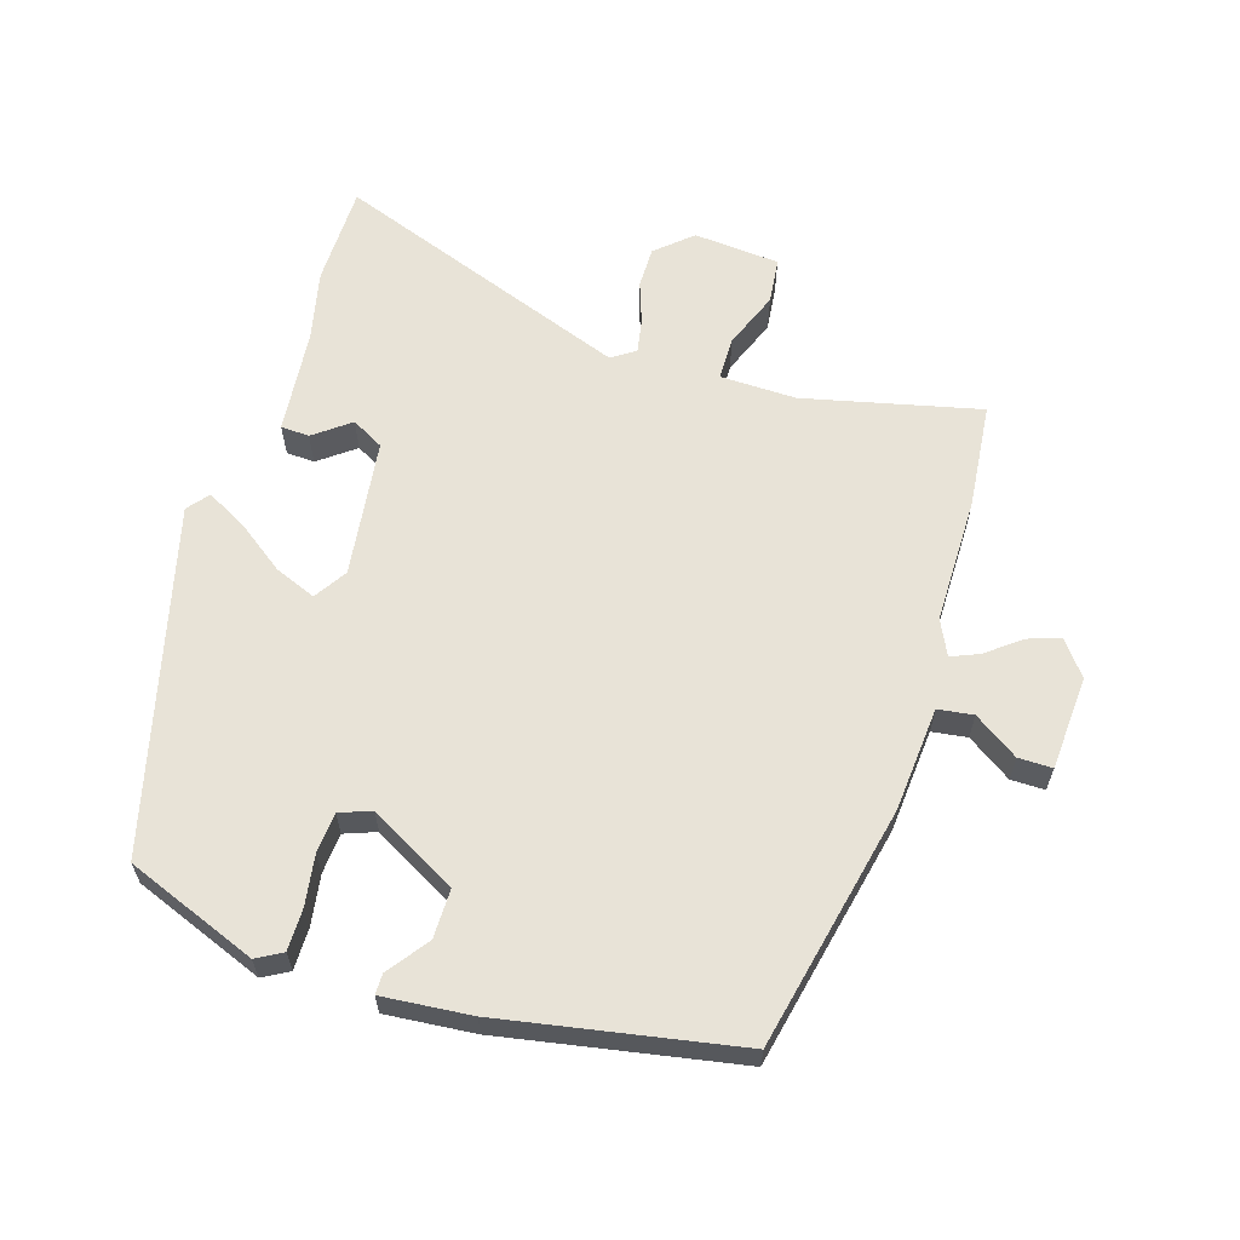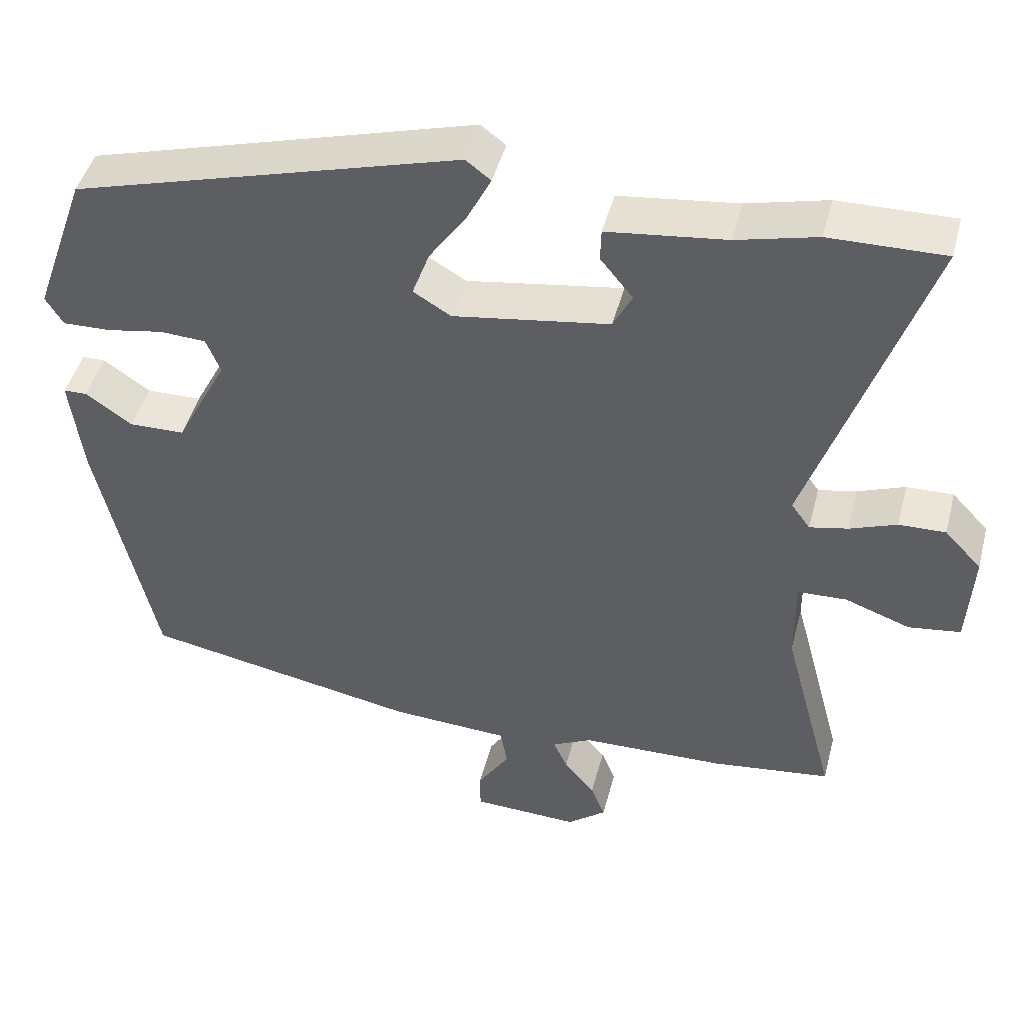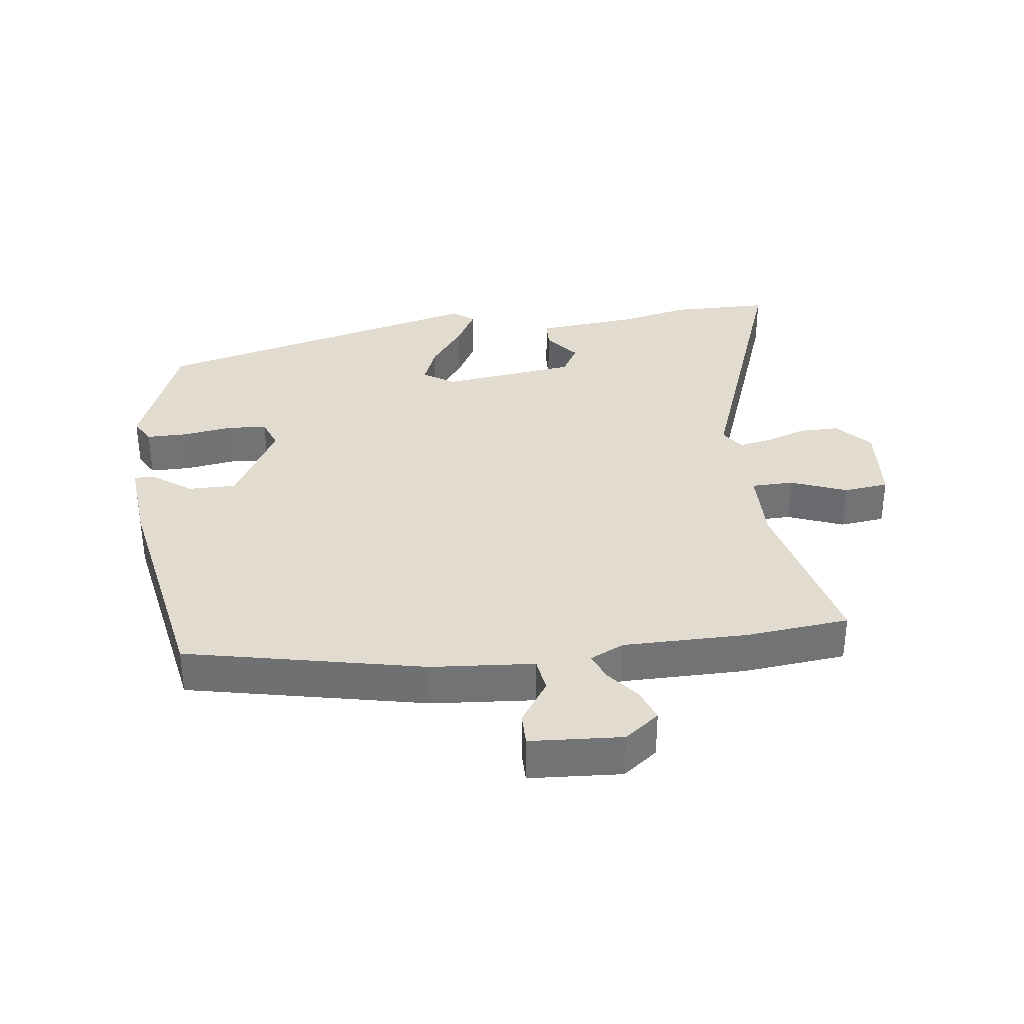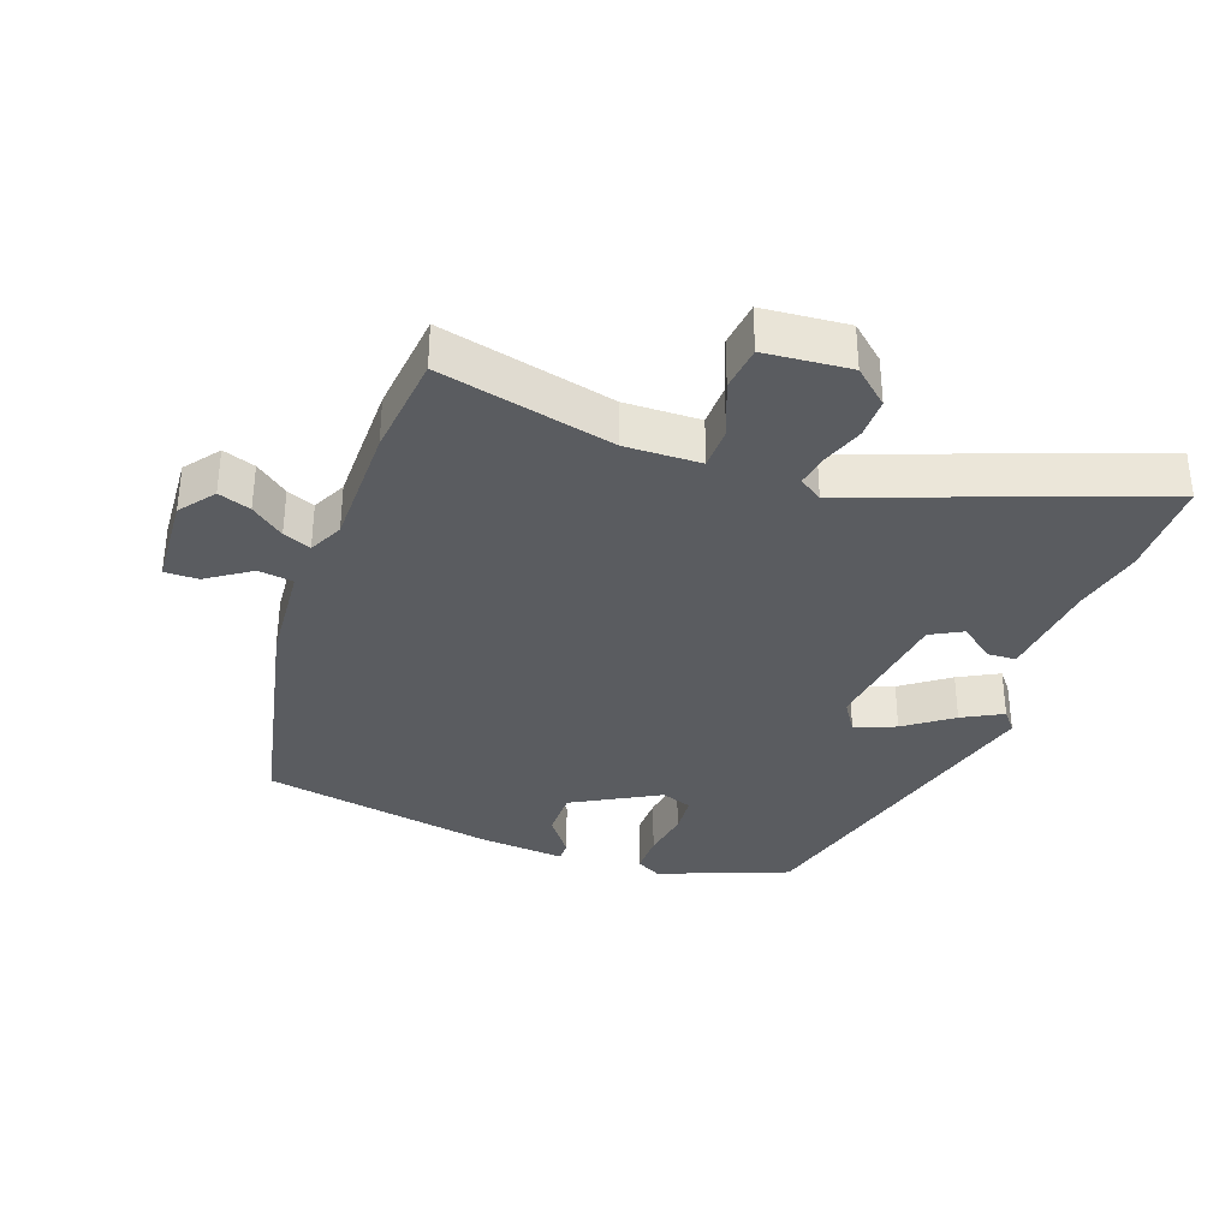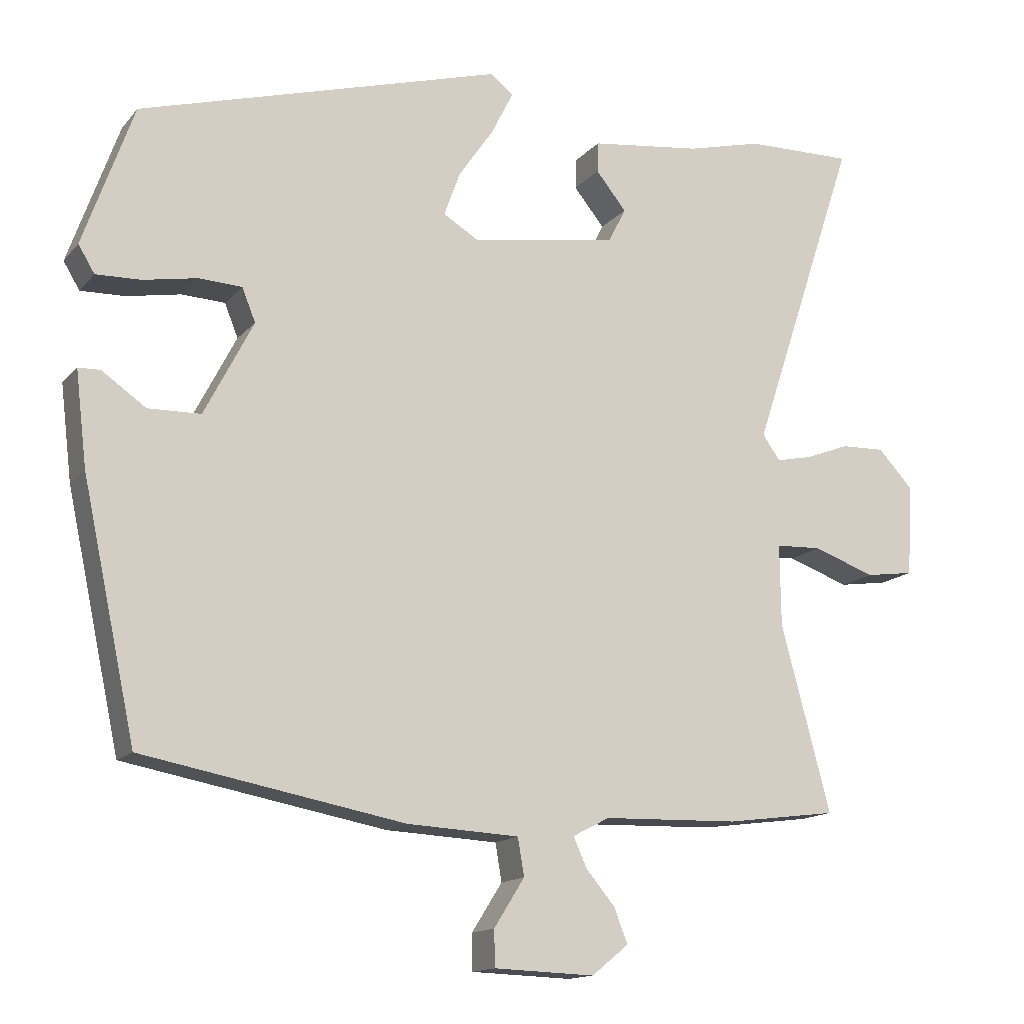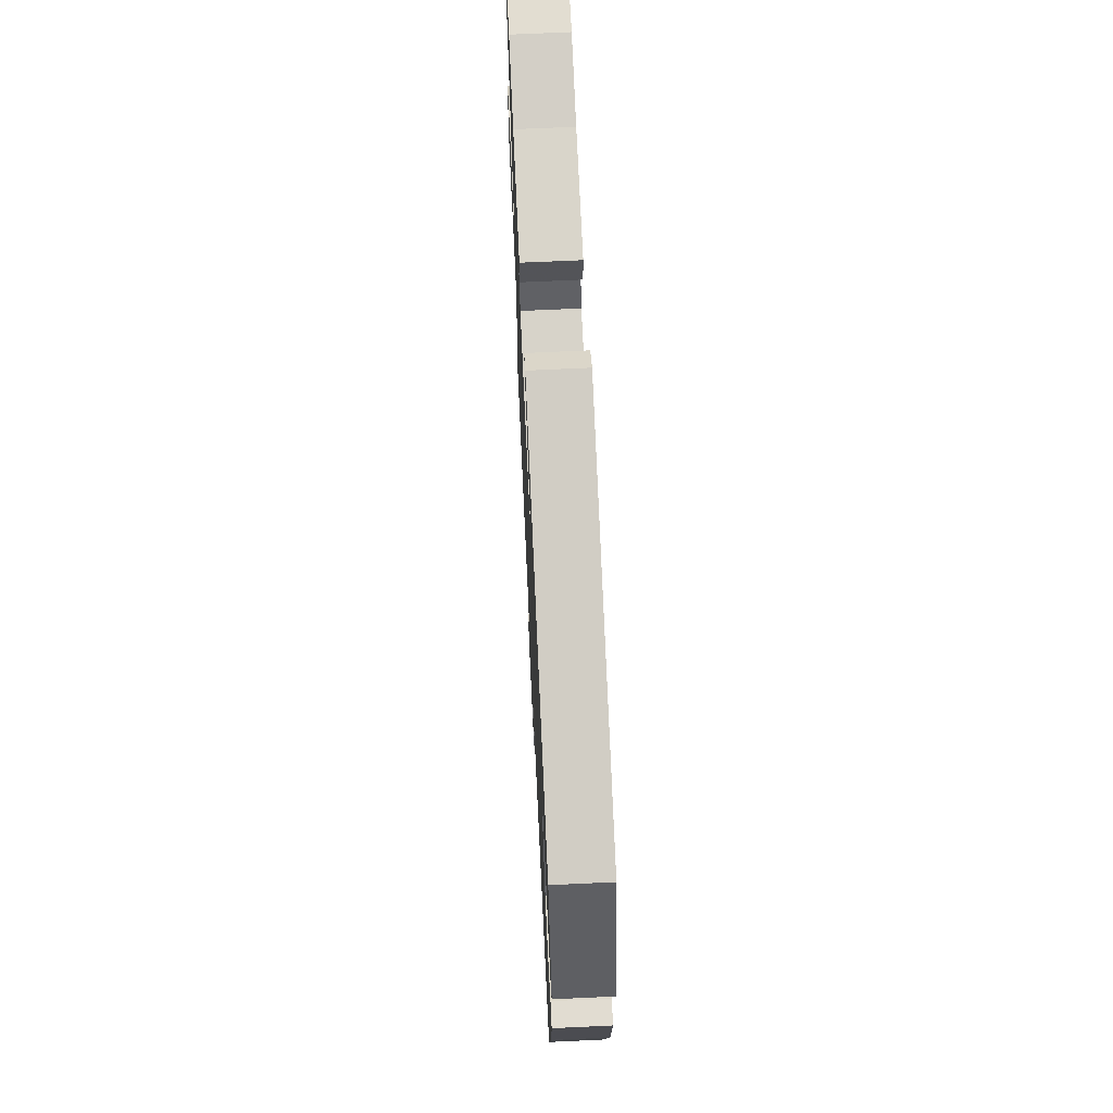
<metadata>
{"format":"obj","ext":"obj","renderer":"f3d","projection":"perspective","resolution":1024,"background":"white","views":[{"elev":61.9,"azim":109.0,"up":"+Y"},{"elev":46.2,"azim":-165.4,"up":"+Z"},{"elev":34.5,"azim":174.4,"up":"+Y"},{"elev":-34.3,"azim":-108.1,"up":"+Y"},{"elev":-14.5,"azim":154.7,"up":"+Z"},{"elev":67.4,"azim":87.3,"up":"+Z"}]}
</metadata>
<code>
v -0.636 0.07 0.503
v -0.484 0.07 0.5
v -0.378 0.07 0.473
v -0.221 0.07 0.453
v -0.22 0.07 0.41
v -0.263 0.07 0.357
v -0.238 0.07 0.308
v -0.031 0.07 0.275
v 0.019 0.07 0.305
v -0.004 0.07 0.368
v -0.054 0.07 0.441
v -0.085 0.07 0.503
v -0.052 0.07 0.528
v 0.461 0.07 0.379
v 0.532 0.07 0.179
v 0.509 0.07 0.141
v 0.446 0.07 0.143
v 0.37 0.07 0.157
v 0.309 0.07 0.154
v 0.29 0.07 0.107
v 0.359 0.07 -0.027
v 0.433 0.07 -0.029
v 0.495 0.07 0.014
v 0.526 0.07 0.013
v 0.51 0.07 -0.12
v 0.434 0.07 -0.473
v 0.065 0.07 -0.541
v -0.093 0.07 -0.549
v -0.102 0.07 -0.602
v -0.059 0.07 -0.67
v -0.06 0.07 -0.721
v -0.202 0.07 -0.726
v -0.254 0.07 -0.684
v -0.235 0.07 -0.635
v -0.194 0.07 -0.586
v -0.175 0.07 -0.544
v -0.227 0.07 -0.517
v -0.419 0.07 -0.511
v -0.577 0.07 -0.49
v -0.507 0.07 -0.227
v -0.506 0.07 -0.112
v -0.571 0.07 -0.109
v -0.658 0.07 -0.14
v -0.727 0.07 -0.13
v -0.734 0.07 0
v -0.685 0.07 0.052
v -0.623 0.07 0.05
v -0.561 0.07 0.026
v -0.51 0.07 0.015
v -0.485 0.07 0.05
v -0.636 0 0.503
v -0.484 0 0.5
v -0.378 0 0.473
v -0.221 0 0.453
v -0.22 0 0.41
v -0.263 0 0.357
v -0.238 0 0.308
v -0.031 0 0.275
v 0.019 0 0.305
v -0.004 0 0.368
v -0.054 0 0.441
v -0.085 0 0.503
v -0.052 0 0.528
v 0.461 0 0.379
v 0.532 0 0.179
v 0.509 0 0.141
v 0.446 0 0.143
v 0.37 0 0.157
v 0.309 0 0.154
v 0.29 0 0.107
v 0.359 0 -0.027
v 0.433 0 -0.029
v 0.495 0 0.014
v 0.526 0 0.013
v 0.51 0 -0.12
v 0.434 0 -0.473
v 0.065 0 -0.541
v -0.093 0 -0.549
v -0.102 0 -0.602
v -0.059 0 -0.67
v -0.06 0 -0.721
v -0.202 0 -0.726
v -0.254 0 -0.684
v -0.235 0 -0.635
v -0.194 0 -0.586
v -0.175 0 -0.544
v -0.227 0 -0.517
v -0.419 0 -0.511
v -0.577 0 -0.49
v -0.507 0 -0.227
v -0.506 0 -0.112
v -0.571 0 -0.109
v -0.658 0 -0.14
v -0.727 0 -0.13
v -0.734 0 0
v -0.685 0 0.052
v -0.623 0 0.05
v -0.561 0 0.026
v -0.51 0 0.015
v -0.485 0 0.05
f 45 46 47 48
f 45 48 49
f 42 43 44 45
f 41 42 45 49
f 37 38 39 40
f 36 37 40 41
f 32 33 34 35
f 32 35 36
f 29 30 31 32
f 28 29 32 36
f 22 23 24 25
f 21 22 25 26
f 20 21 26 27
f 15 16 17 18
f 15 18 19
f 14 15 19
f 13 14 19
f 10 11 12 13
f 9 10 13 19
f 8 9 19 20
f 3 4 5 6
f 3 6 7
f 50 1 2 3
f 50 3 7
f 36 41 49 50
f 27 28 36 50
f 20 27 50
f 7 8 20 50
f 98 97 96 95
f 99 98 95
f 95 94 93 92
f 99 95 92 91
f 90 89 88 87
f 91 90 87 86
f 85 84 83 82
f 86 85 82
f 82 81 80 79
f 86 82 79 78
f 75 74 73 72
f 76 75 72 71
f 77 76 71 70
f 68 67 66 65
f 69 68 65
f 69 65 64
f 69 64 63
f 63 62 61 60
f 69 63 60 59
f 70 69 59 58
f 56 55 54 53
f 57 56 53
f 53 52 51 100
f 57 53 100
f 100 99 91 86
f 100 86 78 77
f 100 77 70
f 100 70 58 57
f 1 51 52 2
f 2 52 53 3
f 3 53 54 4
f 4 54 55 5
f 5 55 56 6
f 6 56 57 7
f 7 57 58 8
f 8 58 59 9
f 9 59 60 10
f 10 60 61 11
f 11 61 62 12
f 12 62 63 13
f 13 63 64 14
f 14 64 65 15
f 15 65 66 16
f 16 66 67 17
f 17 67 68 18
f 18 68 69 19
f 19 69 70 20
f 20 70 71 21
f 21 71 72 22
f 22 72 73 23
f 23 73 74 24
f 24 74 75 25
f 25 75 76 26
f 26 76 77 27
f 27 77 78 28
f 28 78 79 29
f 29 79 80 30
f 30 80 81 31
f 31 81 82 32
f 32 82 83 33
f 33 83 84 34
f 34 84 85 35
f 35 85 86 36
f 36 86 87 37
f 37 87 88 38
f 38 88 89 39
f 39 89 90 40
f 40 90 91 41
f 41 91 92 42
f 42 92 93 43
f 43 93 94 44
f 44 94 95 45
f 45 95 96 46
f 46 96 97 47
f 47 97 98 48
f 48 98 99 49
f 49 99 100 50
f 50 100 51 1

</code>
